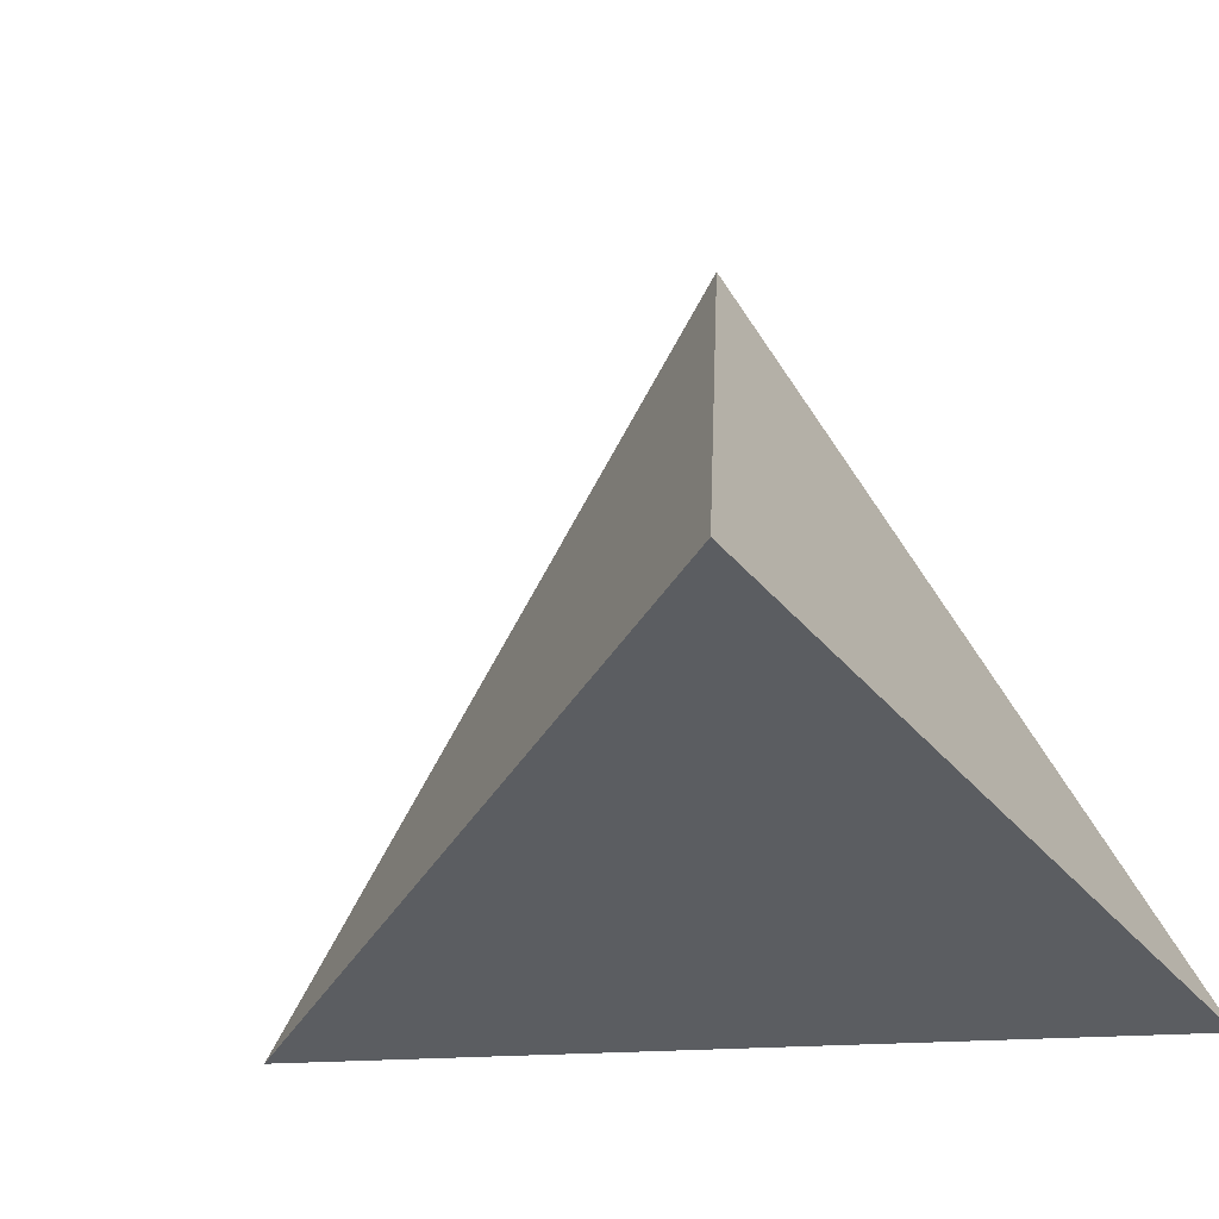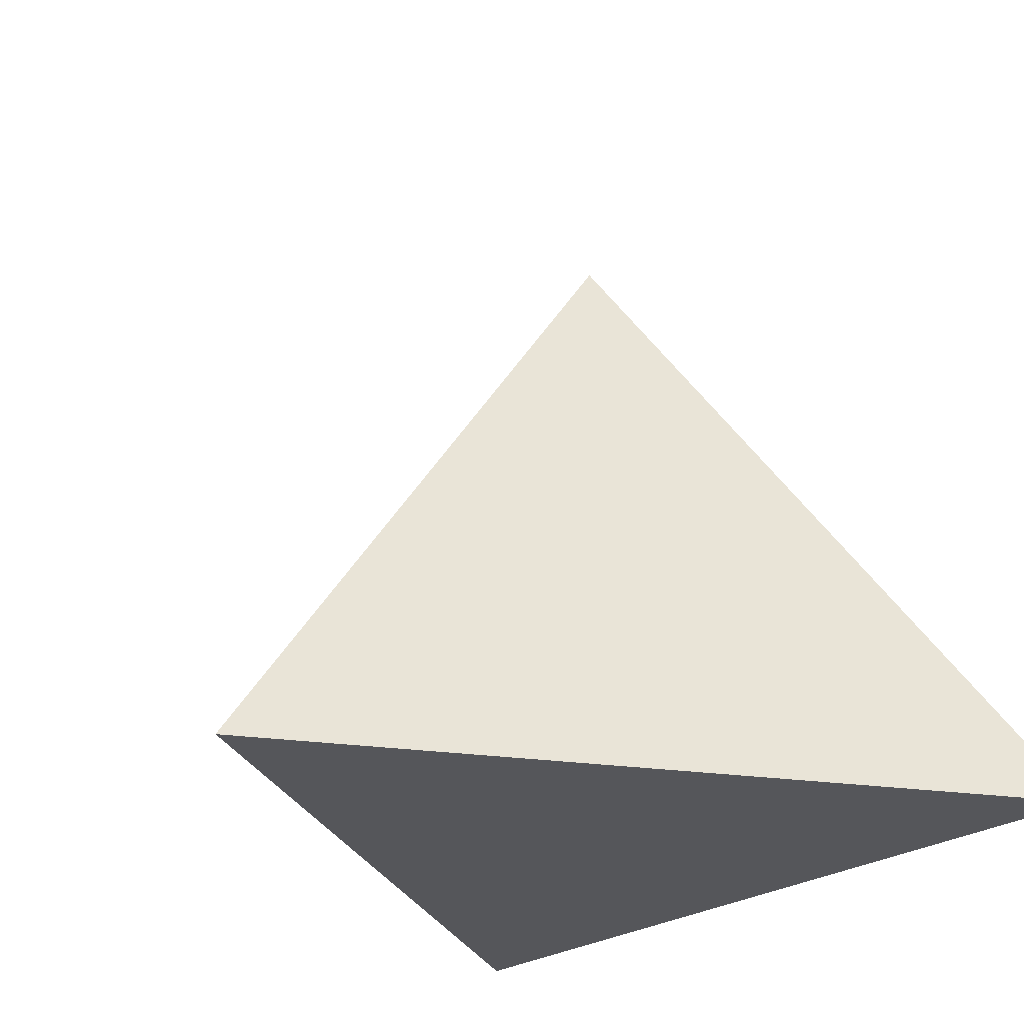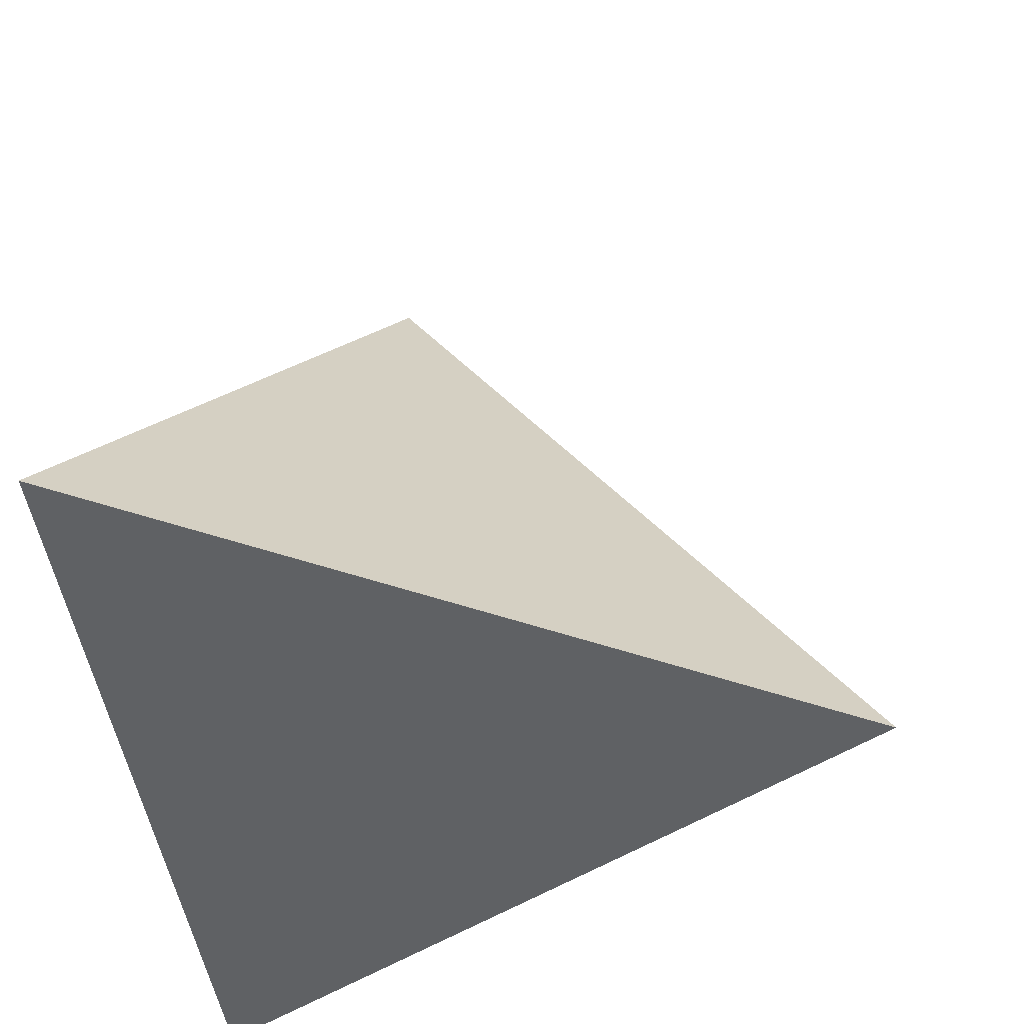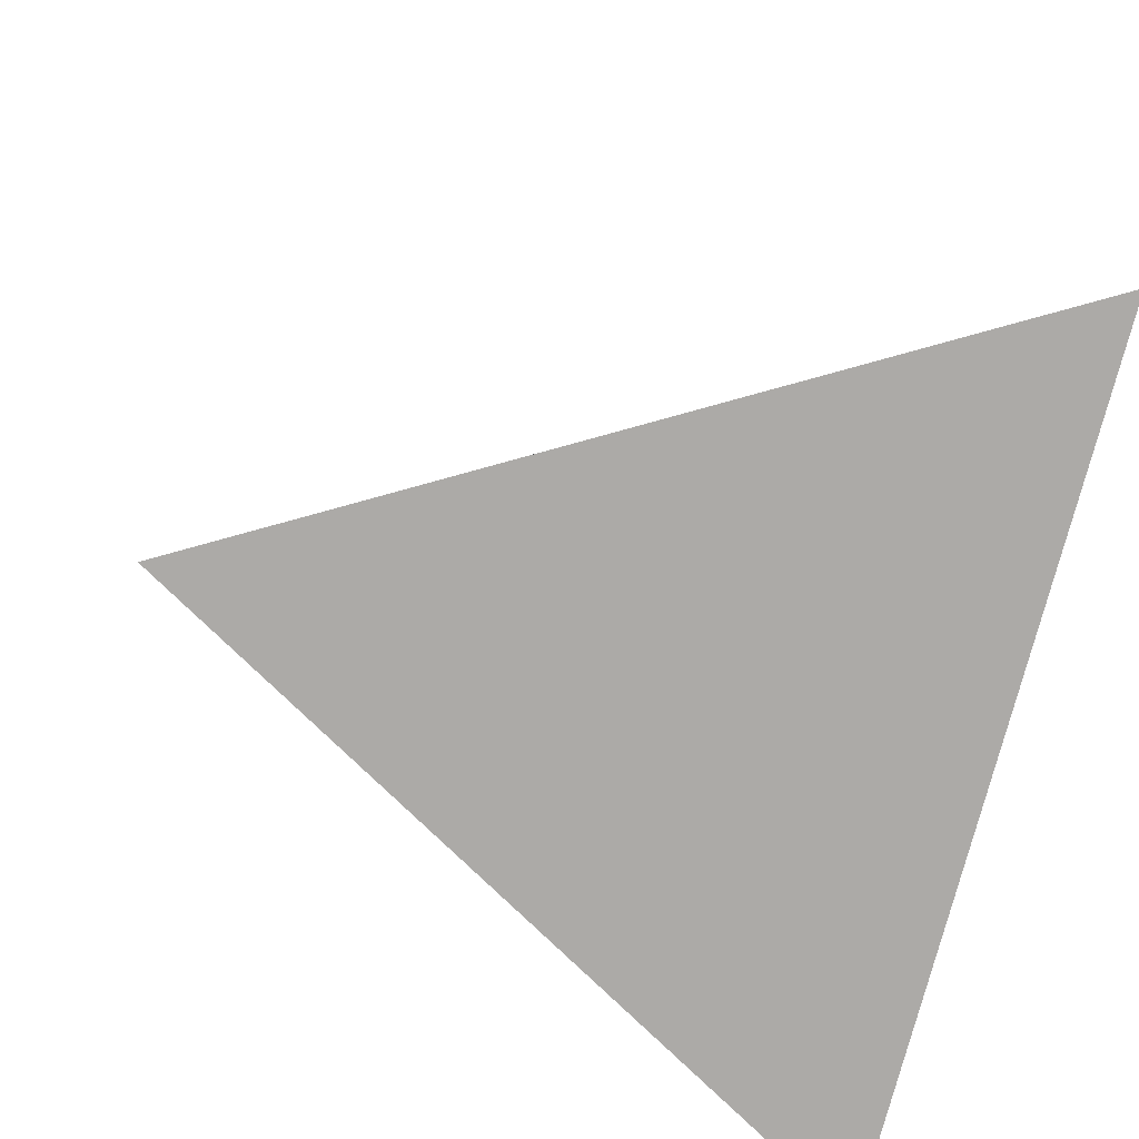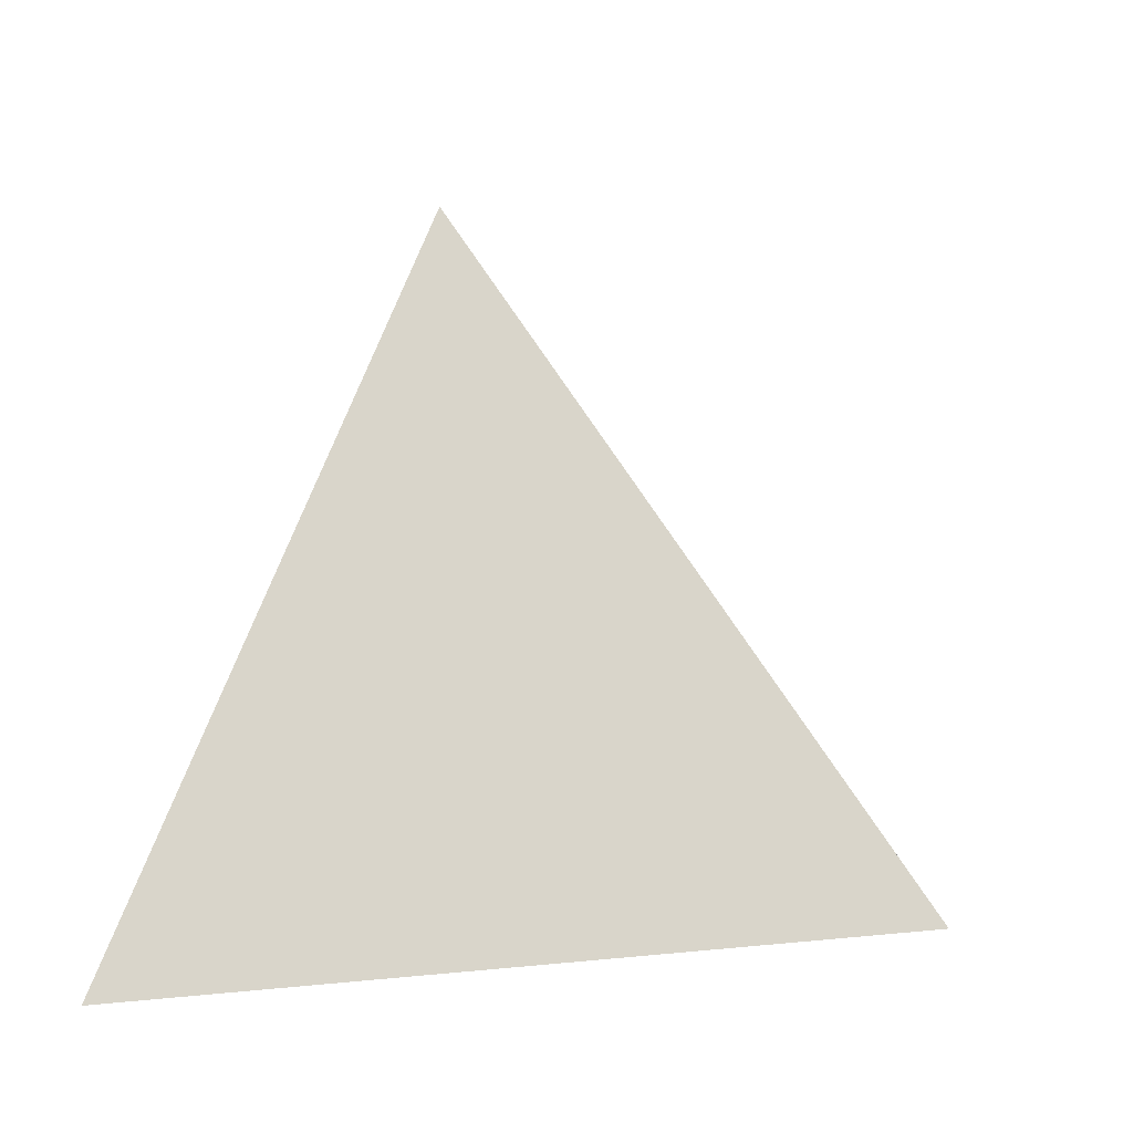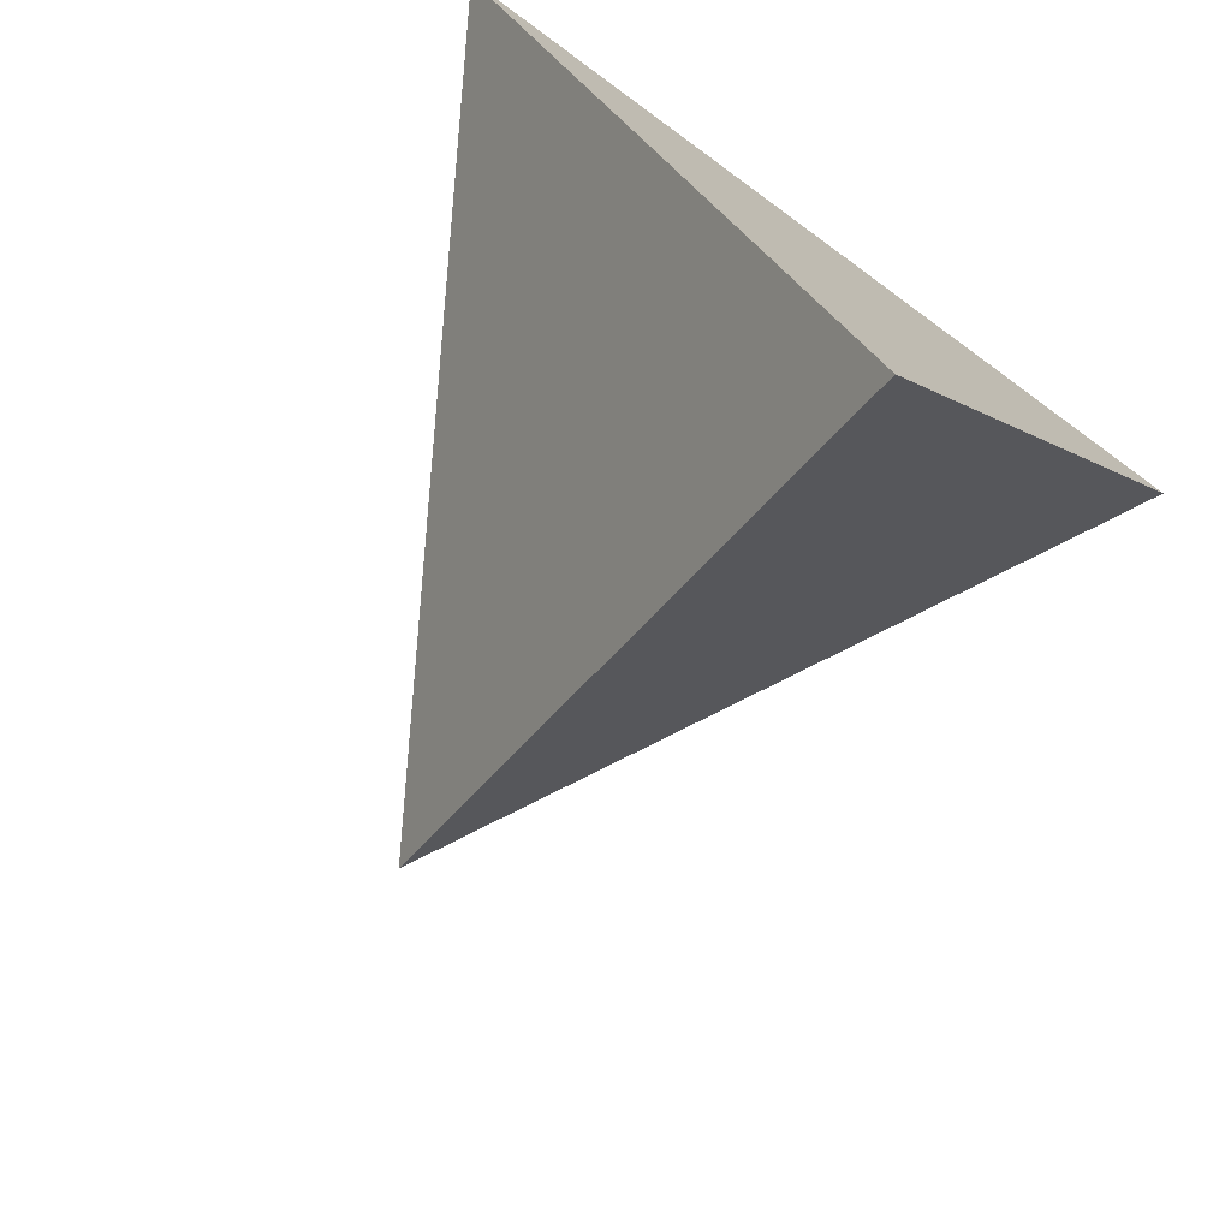
<metadata>
{"format":"obj","ext":"obj","renderer":"f3d","projection":"perspective","resolution":1024,"background":"white","views":[{"elev":-36.1,"azim":-56.0,"up":"+Y"},{"elev":-26.0,"azim":-132.8,"up":"+Y"},{"elev":-46.1,"azim":97.8,"up":"+Y"},{"elev":-76.1,"azim":-104.5,"up":"+Y"},{"elev":1.9,"azim":94.1,"up":"+Y"},{"elev":-75.2,"azim":-36.2,"up":"+Z"}]}
</metadata>
<code>
o Cone
v 0 -0.6667 -0.9428
v 0.8165 -0.6667 0.4714
v -0.8165 -0.6667 0.4714
v 0 0.6667 0
f 1 4 2
f 1 2 3
f 2 4 3
f 3 4 1

</code>
